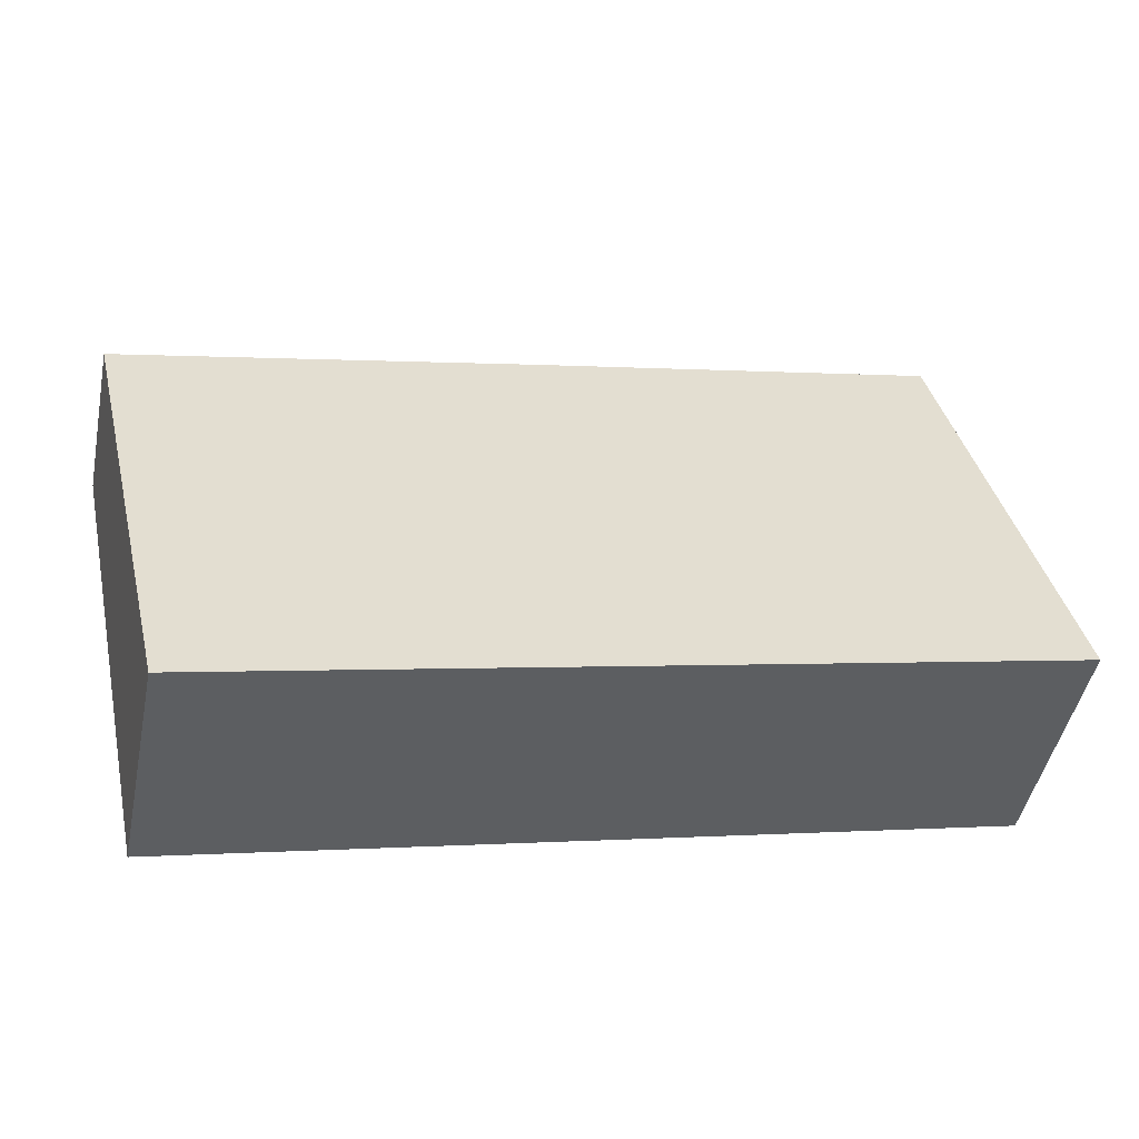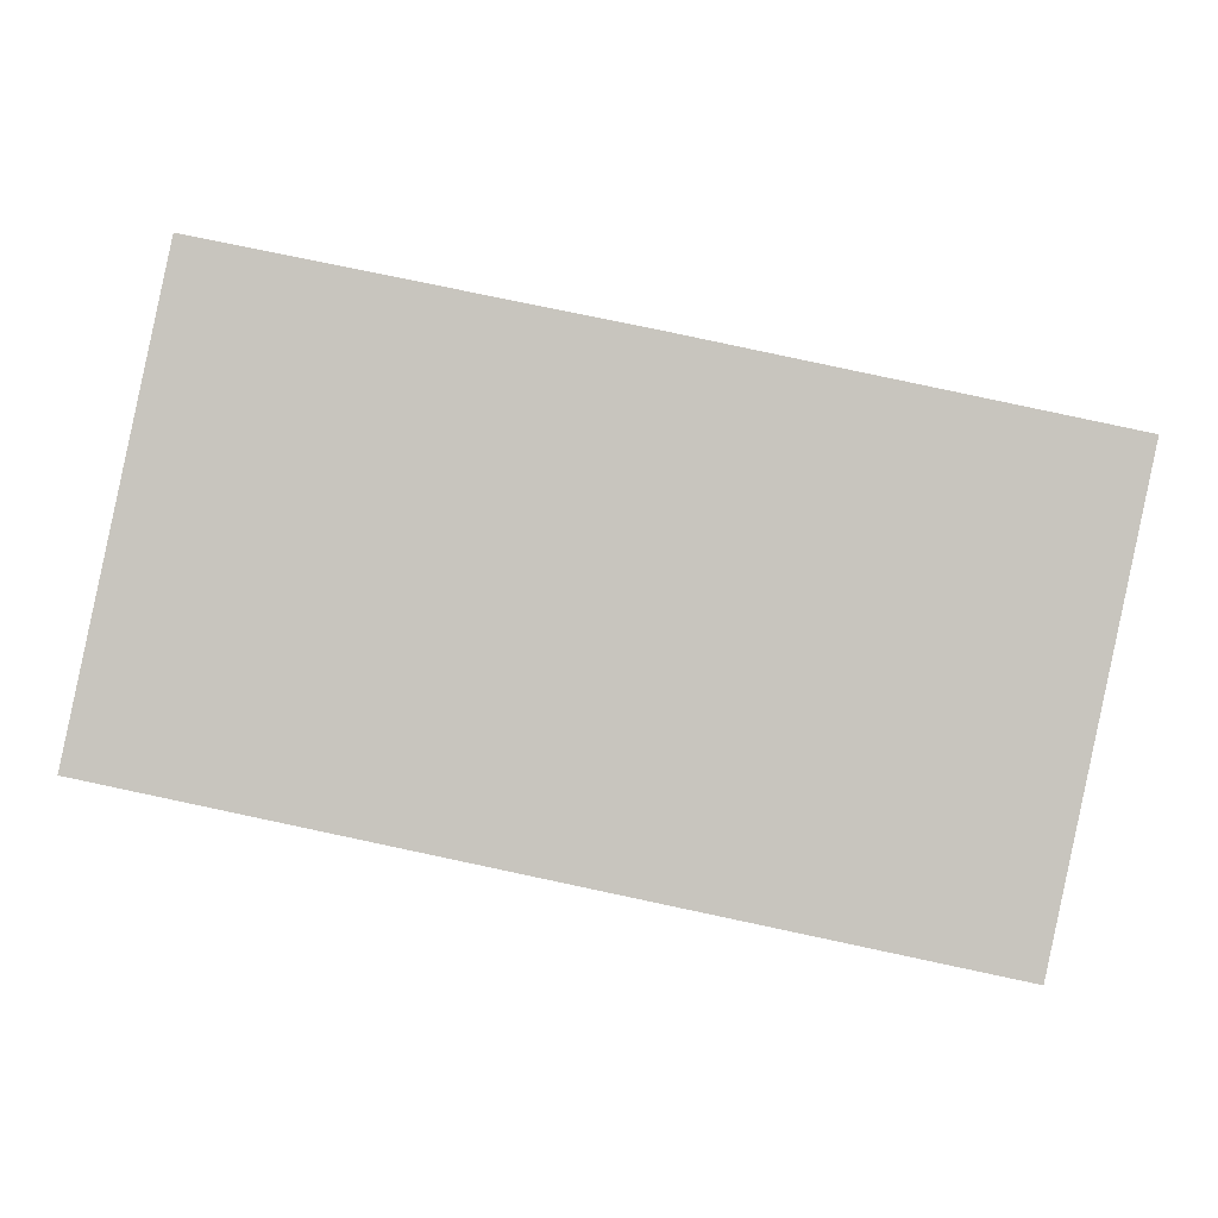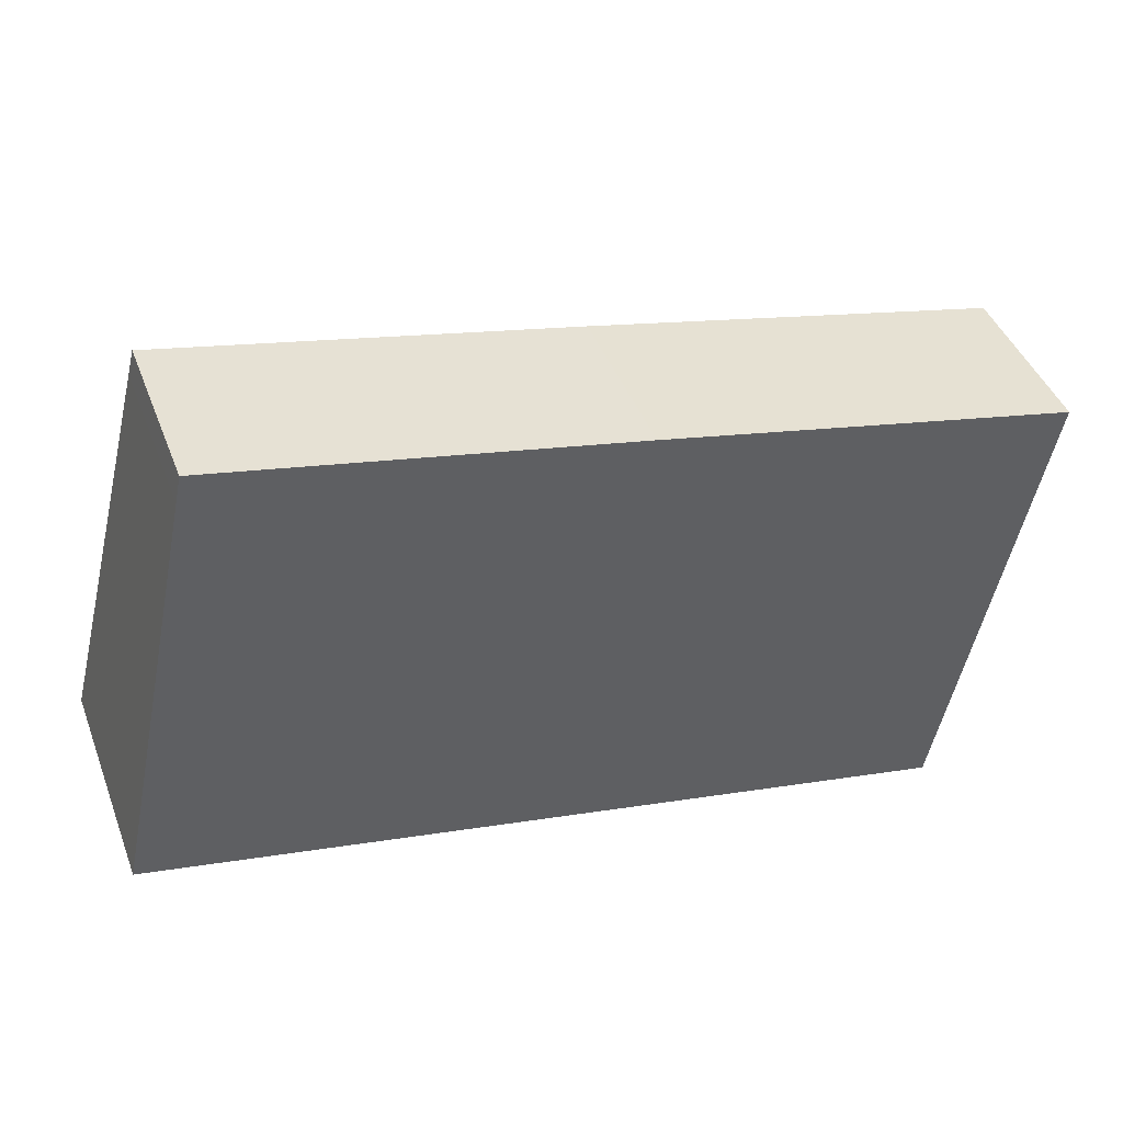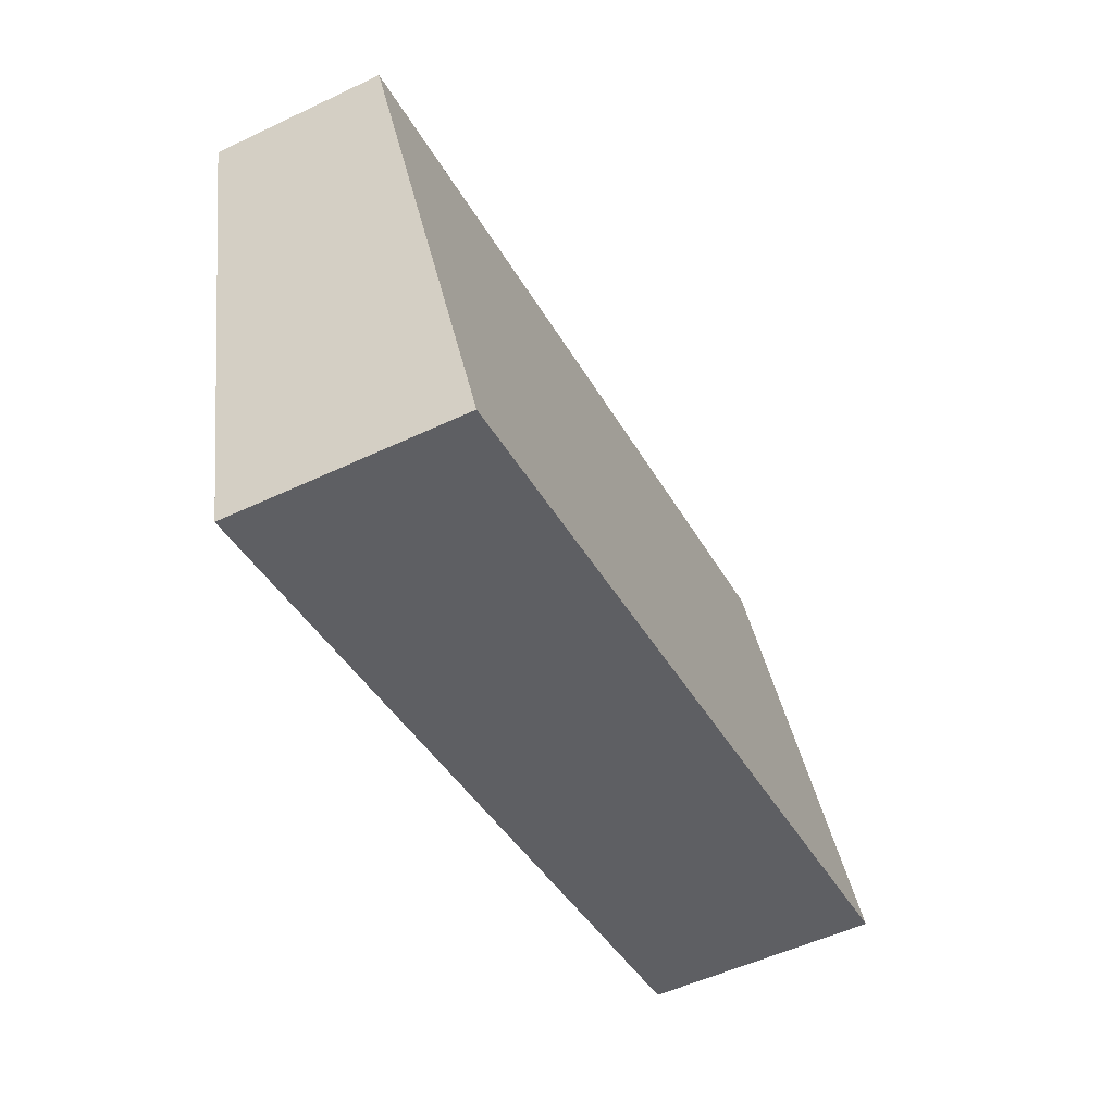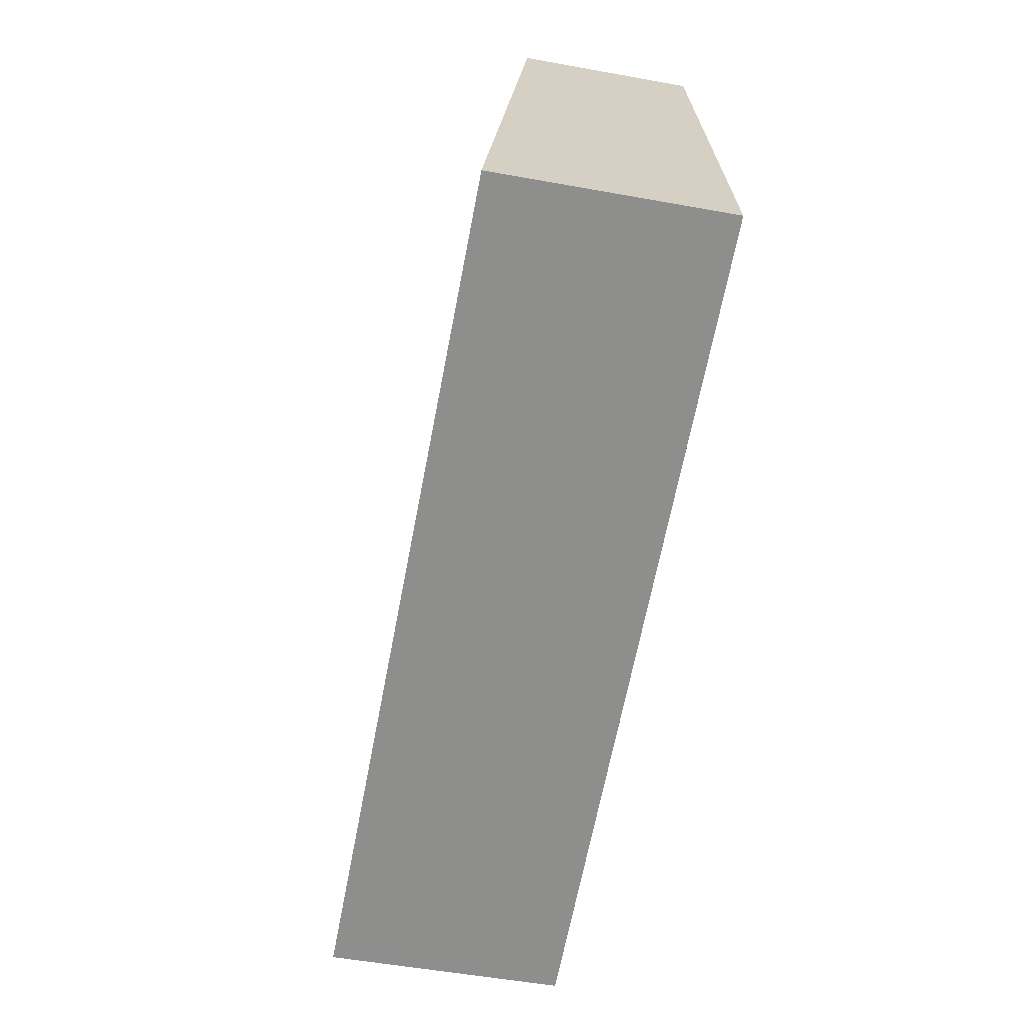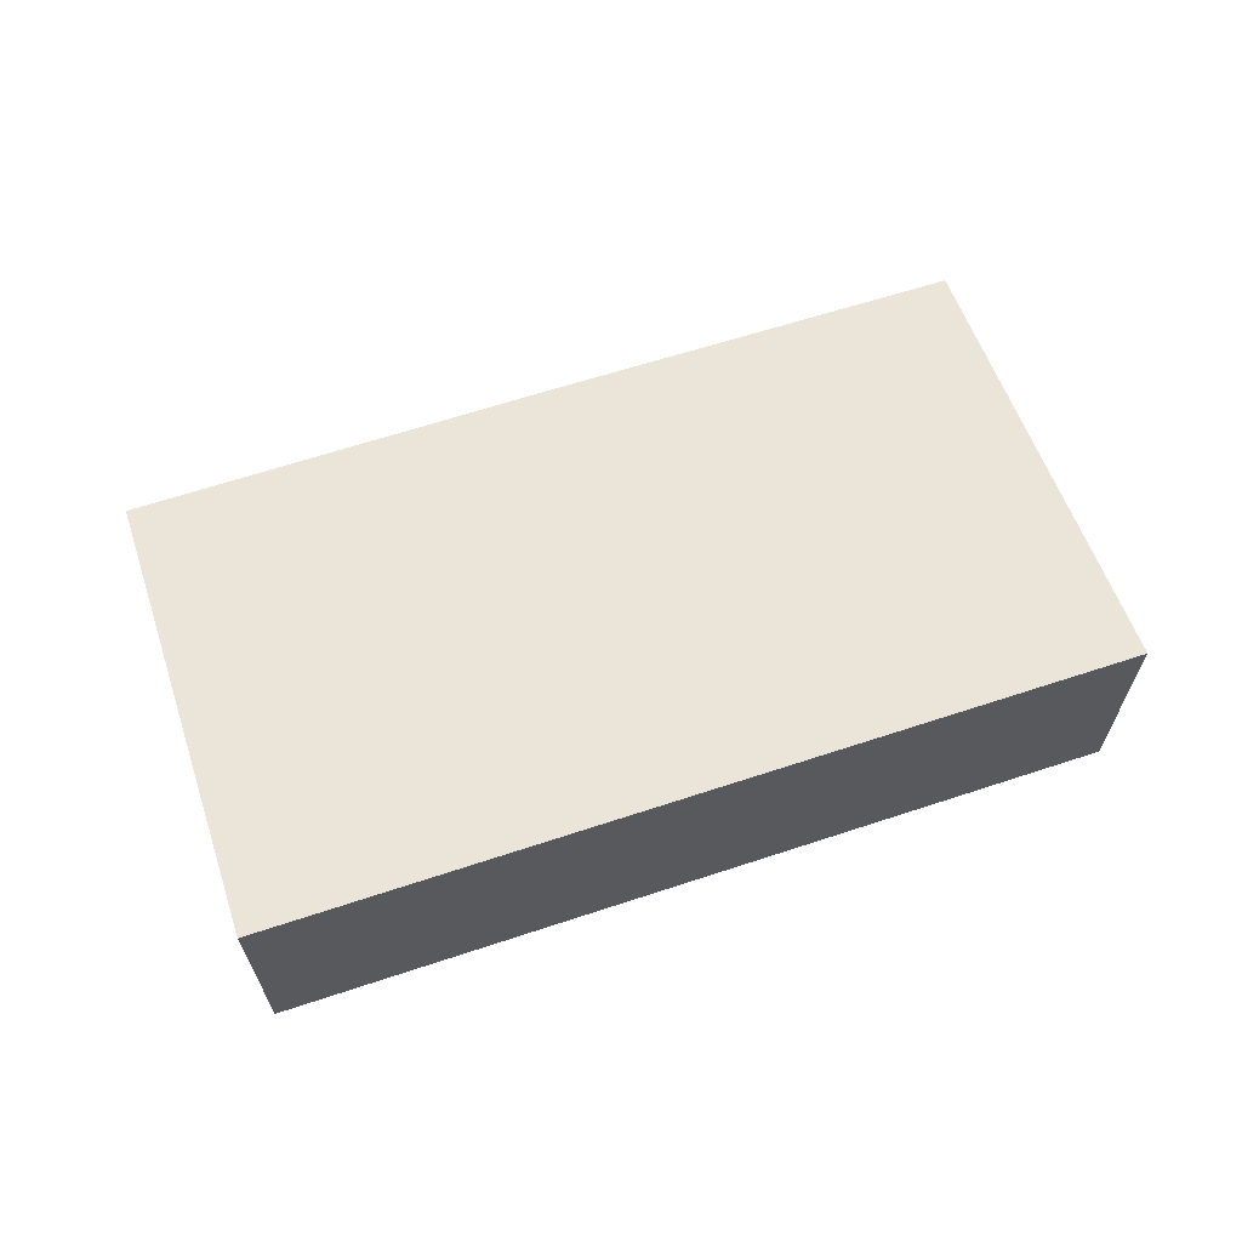
<metadata>
{"format":"obj","ext":"obj","renderer":"f3d","projection":"perspective","resolution":1024,"background":"white","views":[{"elev":-46.5,"azim":168.5,"up":"+Z"},{"elev":-0.7,"azim":0.8,"up":"+Z"},{"elev":43.4,"azim":-20.2,"up":"+Z"},{"elev":-53.0,"azim":116.9,"up":"+Z"},{"elev":-53.0,"azim":-101.0,"up":"+Z"},{"elev":64.5,"azim":173.5,"up":"+Y"}]}
</metadata>
<code>
v  2.916 5.611 13.8
v  26.07 7.491 -5.51
v  0 7.491 4.587e-16
v  29.67 5.477 9.176
v  26.54 7.491 -5.609
v  3.102 5.491 14.68
v  16.28 5.477 12.01
v  26.54 3.435e-16 -5.609
v  0 0 0
v  26.07 3.374e-16 -5.51
v  2.916 -8.45e-16 13.8
v  3.102 -8.986e-16 14.68
v  16.28 -7.351e-16 12.01
v  29.67 -5.619e-16 9.176
g defaultobject
f 1 2 3
f 2 4 5
f 4 2 1
f 4 1 6
f 4 6 7
f 8 2 5
f 2 8 3
f 3 8 9
f 9 8 10
f 9 1 3
f 1 9 11
f 1 11 6
f 6 11 12
f 12 7 6
f 7 12 13
f 7 13 4
f 4 13 14
f 4 8 5
f 8 4 14
f 10 11 9
f 11 10 8
f 11 8 14
f 11 14 12
f 12 14 13

</code>
